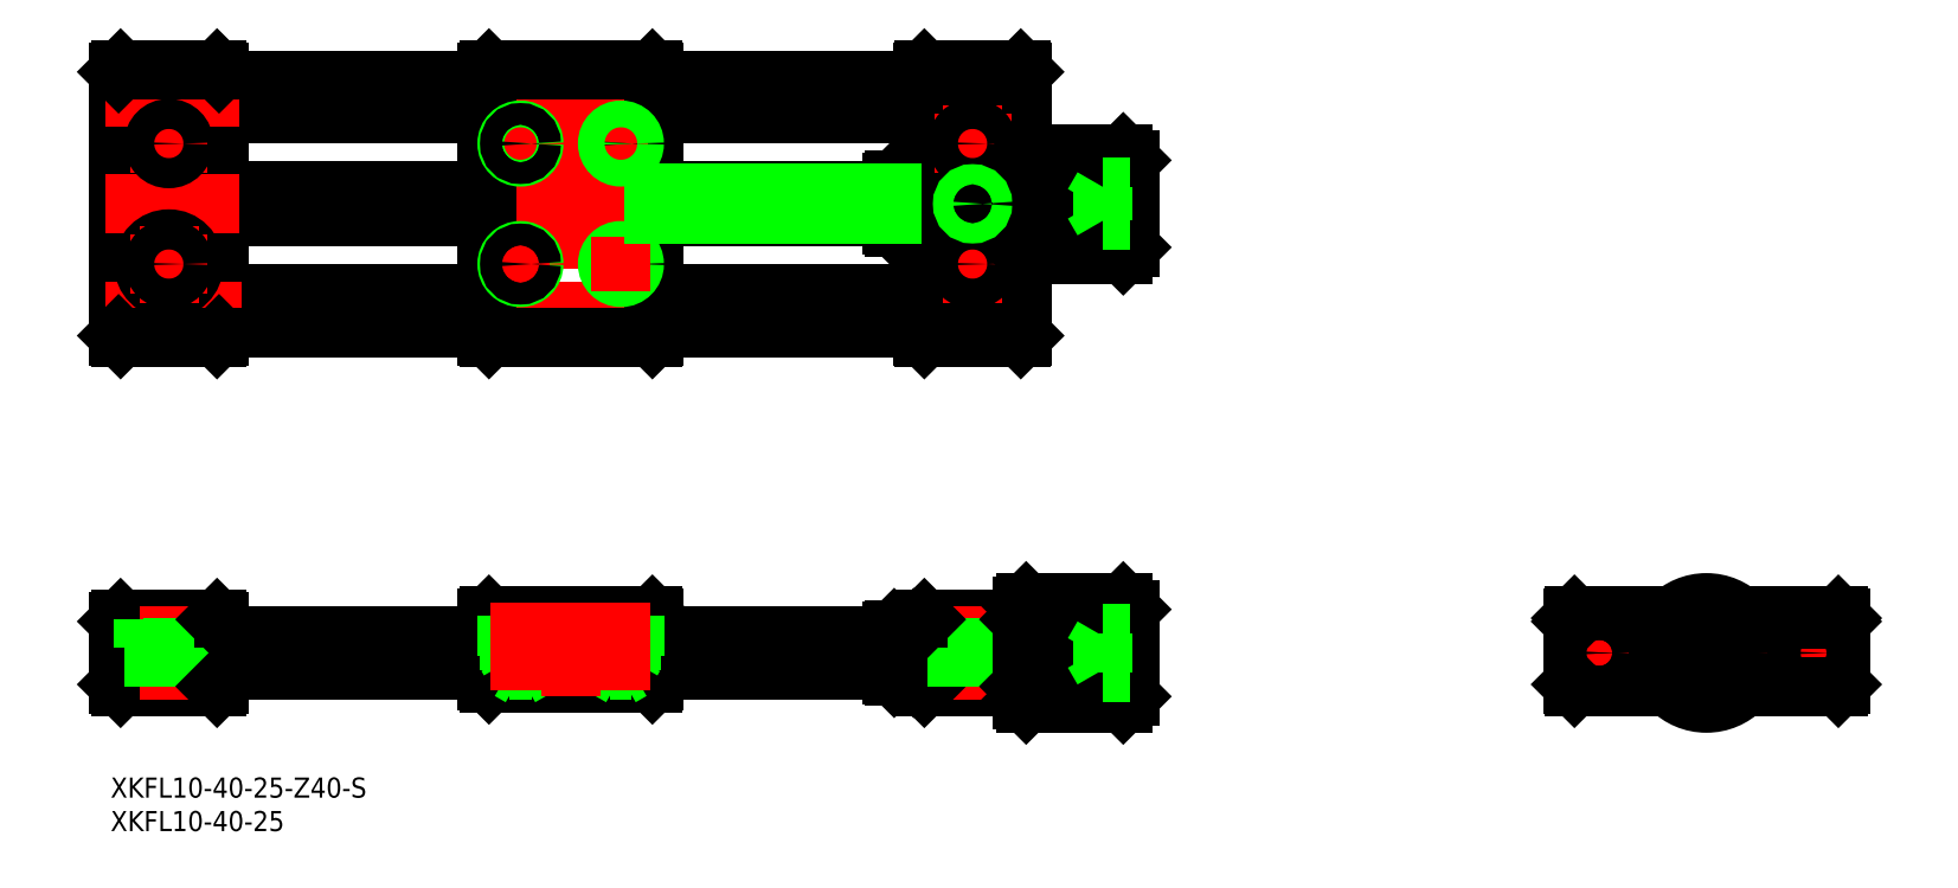
<metadata>
{"format":"dxf","ext":"dxf","renderer":"ezdxf+matplotlib","layout":"modelspace","background":"white","min_lineweight":24,"dpi":150}
</metadata>
<code>
0
SECTION
2
ENTITIES
0
INSERT
8
0
2
*U2
10
0
20
0
30
0
0
INSERT
8
0
2
*U3
10
0
20
0
30
0
0
LINE
8
CENTER
10
-100.1
20
83.09
30
0
11
-219
21
83.09
31
0
0
LINE
8
CENTER
10
-100.1
20
51.09
30
0
11
-218.7
21
51.09
31
0
0
LINE
8
CENTER
10
-84.06
20
67.09
30
0
11
-219
21
67.09
31
0
0
LINE
8
CENTER
10
-84.06
20
0
30
0
11
-239.1
21
0
31
0
0
LINE
8
0
10
-117.1
20
-2.5
30
0
11
-157.1
21
-2.5
31
0
0
LINE
8
0
10
-157.1
20
2.5
30
0
11
-117.1
21
2.5
31
0
0
LINE
8
0
10
-157.1
20
48.59
30
0
11
-117.1
21
48.59
31
0
0
LINE
8
0
10
-157.1
20
53.59
30
0
11
-117.1
21
53.59
31
0
0
LINE
8
0
10
-157.1
20
65.09
30
0
11
-121.6
21
65.09
31
0
0
LINE
8
0
10
-157.1
20
69.09
30
0
11
-121.6
21
69.09
31
0
0
LINE
8
0
10
-157.1
20
80.59
30
0
11
-117.1
21
80.59
31
0
0
LINE
8
0
10
-157.1
20
85.59
30
0
11
-117.1
21
85.59
31
0
0
LINE
8
0
10
-222.1
20
-2.5
30
0
11
-182.1
21
-2.5
31
0
0
LINE
8
0
10
-222.1
20
2.5
30
0
11
-182.1
21
2.5
31
0
0
LINE
8
0
10
-236.8
20
-5
30
0
11
-222.4
21
-5
31
0
0
LINE
8
0
10
-222.4
20
5
30
0
11
-236.8
21
5
31
0
0
LINE
8
0
10
-237.1
20
4.7
30
0
11
-237.1
21
-4.7
31
0
0
LINE
8
0
10
-236.8
20
-5
30
0
11
-237.1
21
-4.7
31
0
0
LINE
8
0
10
-237.1
20
4.7
30
0
11
-236.8
21
5
31
0
0
LINE
8
CENTER
10
-229.6
20
7
30
0
11
-229.6
21
-7
31
0
0
LINE
8
0
10
-225.8
20
0.8
30
0
11
-225.8
21
5
31
0
0
LINE
8
0
10
-233.3
20
5
30
0
11
-233.3
21
0.8
31
0
0
LINE
8
0
10
-222.1
20
4.7
30
0
11
-222.1
21
-4.7
31
0
0
LINE
8
0
10
-233.3
20
0.8
30
0
11
-225.8
21
0.8
31
0
0
LINE
8
0
10
-231.8
20
0.8
30
0
11
-231.8
21
-5
31
0
0
LINE
8
0
10
-227.3
20
0.8
30
0
11
-227.3
21
-5
31
0
0
LINE
8
0
10
-222.4
20
-5
30
0
11
-222.1
21
-4.7
31
0
0
LINE
8
0
10
-222.4
20
5
30
0
11
-222.1
21
4.7
31
0
0
LINE
8
0
10
-157.4
20
5.5
30
0
11
-181.8
21
5.5
31
0
0
LINE
8
0
10
-181.8
20
-4.5
30
0
11
-157.4
21
-4.5
31
0
0
LINE
8
0
10
-182.1
20
5.2
30
0
11
-182.1
21
-4.2
31
0
0
LINE
8
0
10
-181.8
20
-4.5
30
0
11
-182.1
21
-4.2
31
0
0
LINE
8
0
10
-181.8
20
5.5
30
0
11
-182.1
21
5.2
31
0
0
LINE
8
0
10
-157.1
20
-4.2
30
0
11
-157.1
21
5.2
31
0
0
LINE
8
0
10
-157.4
20
-4.5
30
0
11
-157.1
21
-4.2
31
0
0
LINE
8
0
10
-157.1
20
5.2
30
0
11
-157.4
21
5.5
31
0
0
LINE
8
0
10
-222.1
20
65.46
30
0
11
-182.1
21
65.46
31
0
0
LINE
8
0
10
-222.1
20
68.71
30
0
11
-182.1
21
68.71
31
0
0
LINE
8
0
10
-182.1
20
48.59
30
0
11
-222.1
21
48.59
31
0
0
LINE
8
0
10
-182.1
20
53.59
30
0
11
-222.1
21
53.59
31
0
0
LINE
8
0
10
-182.1
20
65.09
30
0
11
-222.1
21
65.09
31
0
0
LINE
8
0
10
-182.1
20
69.09
30
0
11
-222.1
21
69.09
31
0
0
LINE
8
0
10
-182.1
20
80.59
30
0
11
-222.1
21
80.59
31
0
0
LINE
8
0
10
-182.1
20
85.59
30
0
11
-222.1
21
85.59
31
0
0
CIRCLE
8
0
10
-229.6
20
76.09
30
0
40
3.75
0
LINE
8
0
10
-237.1
20
86.79
30
0
11
-237.1
21
47.39
31
0
0
LINE
8
0
10
-222.1
20
86.79
30
0
11
-222.1
21
47.39
31
0
0
LINE
8
CENTER
10
-229.6
20
81.84
30
0
11
-229.6
21
70.34
31
0
0
LINE
8
CENTER
10
-218.7
20
51.09
30
0
11
-239.1
21
51.09
31
0
0
LINE
8
CENTER
10
-219
20
67.09
30
0
11
-239.1
21
67.09
31
0
0
LINE
8
0
10
-236.8
20
47.09
30
0
11
-222.4
21
47.09
31
0
0
LINE
8
0
10
-236.8
20
47.09
30
0
11
-237.1
21
47.39
31
0
0
LINE
8
0
10
-222.4
20
47.09
30
0
11
-222.1
21
47.39
31
0
0
CIRCLE
8
0
10
-229.6
20
58.09
30
0
40
3.75
0
LINE
8
CENTER
10
-229.6
20
63.84
30
0
11
-229.6
21
52.34
31
0
0
LINE
8
CENTER
10
-223.8
20
58.09
30
0
11
-235.3
21
58.09
31
0
0
CIRCLE
8
0
10
-229.6
20
58.09
30
0
40
2.25
0
LINE
8
CENTER
10
-219
20
83.09
30
0
11
-239.1
21
83.09
31
0
0
LINE
8
0
10
-236.8
20
87.09
30
0
11
-222.4
21
87.09
31
0
0
LINE
8
0
10
-237.1
20
86.79
30
0
11
-236.8
21
87.09
31
0
0
LINE
8
CENTER
10
-223.8
20
76.09
30
0
11
-235.3
21
76.09
31
0
0
CIRCLE
8
0
10
-229.6
20
76.09
30
0
40
2.25
0
LINE
8
0
10
-222.1
20
86.79
30
0
11
-222.4
21
87.09
31
0
0
LINE
8
CENTER
10
-169.6
20
89.09
30
0
11
-169.6
21
45.09
31
0
0
LINE
8
CENTER
10
-162.1
20
80.09
30
0
11
-162.1
21
72.09
31
0
0
LINE
8
0
10
-182.1
20
86.79
30
0
11
-182.1
21
47.39
31
0
0
LINE
8
0
10
-157.1
20
86.79
30
0
11
-157.1
21
47.39
31
0
0
LINE
8
CENTER
10
-177.1
20
80.09
30
0
11
-177.1
21
72.09
31
0
0
LINE
8
0
10
-181.8
20
47.09
30
0
11
-157.4
21
47.09
31
0
0
LINE
8
0
10
-181.8
20
47.09
30
0
11
-182.1
21
47.39
31
0
0
LINE
8
CENTER
10
-181.1
20
58.09
30
0
11
-173.1
21
58.09
31
0
0
CIRCLE
8
0
10
-177.1
20
58.09
30
0
40
2
0
LINE
8
CENTER
10
-177.1
20
62.09
30
0
11
-177.1
21
54.09
31
0
0
CIRCLE
8
0
10
-177.1
20
58.09
30
0
40
1.621
0
LINE
8
0
10
-157.4
20
47.09
30
0
11
-157.1
21
47.39
31
0
0
LINE
8
CENTER
10
-166.1
20
58.09
30
0
11
-158.1
21
58.09
31
0
0
CIRCLE
8
0
10
-162.1
20
58.09
30
0
40
1.621
0
CIRCLE
8
0
10
-162.1
20
58.09
30
0
40
2
0
LINE
8
CENTER
10
-162.1
20
62.09
30
0
11
-162.1
21
54.09
31
0
0
LINE
8
0
10
-181.8
20
87.09
30
0
11
-157.4
21
87.09
31
0
0
LINE
8
CENTER
10
-181.1
20
76.09
30
0
11
-173.1
21
76.09
31
0
0
CIRCLE
8
0
10
-177.1
20
76.09
30
0
40
2
0
CIRCLE
8
0
10
-177.1
20
76.09
30
0
40
1.621
0
LINE
8
0
10
-182.1
20
86.79
30
0
11
-181.8
21
87.09
31
0
0
LINE
8
CENTER
10
-166.1
20
76.09
30
0
11
-158.1
21
76.09
31
0
0
CIRCLE
8
0
10
-162.1
20
76.09
30
0
40
1.621
0
CIRCLE
8
0
10
-162.1
20
76.09
30
0
40
2
0
LINE
8
0
10
-157.4
20
87.09
30
0
11
-157.1
21
86.79
31
0
0
LINE
8
0
10
-19.7
20
-5
30
0
11
-5.59
21
-5
31
0
0
LINE
8
0
10
-19.7
20
5
30
0
11
-5.59
21
5
31
0
0
LINE
8
0
10
-19.7
20
5.5
30
0
11
-5.099
21
5.5
31
0
0
LINE
8
CENTER
10
-22
20
0
30
0
11
22
21
0
31
0
0
CIRCLE
8
0
10
0
20
0
30
0
40
7.5
0
LINE
8
0
10
-116.8
20
5
30
0
11
-102.4
21
5
31
0
0
LINE
8
0
10
-116.8
20
-5
30
0
11
-102.4
21
-5
31
0
0
LINE
8
CENTER
10
-109.6
20
7
30
0
11
-109.6
21
-7
31
0
0
LINE
8
0
10
-105.8
20
0.8
30
0
11
-105.8
21
5
31
0
0
LINE
8
0
10
-113.3
20
5
30
0
11
-113.3
21
0.8
31
0
0
LINE
8
0
10
-117.1
20
4.7
30
0
11
-117.1
21
-4.7
31
0
0
LINE
8
0
10
-118.1
20
-3
30
0
11
-117.1
21
-3
31
0
0
LINE
8
0
10
-118.4
20
-3.5
30
0
11
-118.1
21
-3.2
31
0
0
LINE
8
0
10
-121.3
20
-3.5
30
0
11
-121.6
21
-3.2
31
0
0
LINE
8
0
10
-121.3
20
-3.5
30
0
11
-118.4
21
-3.5
31
0
0
LINE
8
0
10
-118.1
20
-2.5
30
0
11
-118.1
21
-3.2
31
0
0
LINE
8
0
10
-121.6
20
-2.5
30
0
11
-121.6
21
-3.2
31
0
0
LINE
8
0
10
-116.8
20
-5
30
0
11
-117.1
21
-4.7
31
0
0
LINE
8
0
10
-118.1
20
3
30
0
11
-117.1
21
3
31
0
0
LINE
8
0
10
-118.4
20
3.5
30
0
11
-118.1
21
3.2
31
0
0
LINE
8
0
10
-121.6
20
3.2
30
0
11
-121.3
21
3.5
31
0
0
LINE
8
0
10
-121.3
20
3.5
30
0
11
-118.4
21
3.5
31
0
0
LINE
8
0
10
-118.1
20
3.2
30
0
11
-118.1
21
2.5
31
0
0
LINE
8
0
10
-121.6
20
3.2
30
0
11
-121.6
21
2.5
31
0
0
LINE
8
0
10
-107.3
20
0.8
30
0
11
-107.3
21
-5
31
0
0
LINE
8
0
10
-111.8
20
0.8
30
0
11
-111.8
21
-5
31
0
0
LINE
8
0
10
-113.3
20
0.8
30
0
11
-105.8
21
0.8
31
0
0
LINE
8
0
10
-117.1
20
4.7
30
0
11
-116.8
21
5
31
0
0
LINE
8
0
10
-101.6
20
7.5
30
0
11
-101.6
21
-7.5
31
0
0
LINE
8
0
10
-102.1
20
7
30
0
11
-102.1
21
-7
31
0
0
LINE
8
0
10
-87.06
20
7.5
30
0
11
-87.06
21
-7.5
31
0
0
LINE
8
0
10
-86.06
20
6.5
30
0
11
-86.06
21
-6.5
31
0
0
LINE
8
0
10
-101.6
20
-7.5
30
0
11
-87.06
21
-7.5
31
0
0
LINE
8
0
10
-101.6
20
-7.105
30
0
11
-92.34
21
-7.105
31
0
0
LINE
8
0
10
-102.1
20
-7
30
0
11
-101.6
21
-7.5
31
0
0
LINE
8
0
10
-101.6
20
-6.636
30
0
11
-91.72
21
-6.636
31
0
0
LINE
8
0
10
-101.6
20
-6
30
0
11
-90.94
21
-6
31
0
0
LINE
8
0
10
-101.6
20
-5
30
0
11
-89.92
21
-5
31
0
0
LINE
8
0
10
-101.6
20
-4
30
0
11
-89.24
21
-4
31
0
0
LINE
8
0
10
-101.6
20
-3
30
0
11
-89.04
21
-3
31
0
0
LINE
8
0
10
-101.6
20
-2
30
0
11
-89.12
21
-2
31
0
0
LINE
8
0
10
-101.6
20
-1
30
0
11
-89.35
21
-1
31
0
0
LINE
8
0
10
-101.6
20
1
30
0
11
-89.77
21
1
31
0
0
LINE
8
0
10
-101.6
20
2
30
0
11
-89.81
21
2
31
0
0
LINE
8
0
10
-101.6
20
3
30
0
11
-89.62
21
3
31
0
0
LINE
8
0
10
-101.6
20
4
30
0
11
-89.2
21
4
31
0
0
LINE
8
0
10
-87.06
20
-7.5
30
0
11
-86.06
21
-6.5
31
0
0
LINE
8
0
10
-101.6
20
5
30
0
11
-88.67
21
5
31
0
0
LINE
8
0
10
-101.6
20
6
30
0
11
-88.06
21
6
31
0
0
LINE
8
0
10
-101.6
20
6.536
30
0
11
-87.71
21
6.536
31
0
0
LINE
8
0
10
-101.6
20
7
30
0
11
-87.4
21
7
31
0
0
LINE
8
0
10
-101.6
20
7.5
30
0
11
-87.06
21
7.5
31
0
0
LINE
8
0
10
-101.6
20
7.5
30
0
11
-102.1
21
7
31
0
0
LINE
8
0
10
-86.06
20
6.5
30
0
11
-87.06
21
7.5
31
0
0
LINE
8
0
10
-20
20
4.7
30
0
11
-20
21
-4.7
31
0
0
LINE
8
0
10
-20
20
5.2
30
0
11
-20
21
-4.5
31
0
0
LINE
8
CENTER
10
-16
20
4.5
30
0
11
-16
21
-4.5
31
0
0
CIRCLE
8
0
10
-16
20
0
30
0
40
2.5
0
CIRCLE
8
0
10
-16
20
0
30
0
40
2.5
0
LINE
8
0
10
-19.7
20
-5
30
0
11
-20
21
-4.7
31
0
0
LINE
8
0
10
-19.7
20
5
30
0
11
-20
21
4.7
31
0
0
LINE
8
0
10
-19.7
20
5.5
30
0
11
-20
21
5.2
31
0
0
LINE
8
0
10
20
20
4.7
30
0
11
20
21
-4.7
31
0
0
LINE
8
0
10
20
20
5.2
30
0
11
20
21
-4.5
31
0
0
LINE
8
CENTER
10
16
20
4.5
30
0
11
16
21
-4.5
31
0
0
LINE
8
CENTER
10
0
20
9.5
30
0
11
0
21
-9.5
31
0
0
CIRCLE
8
0
10
0
20
0
30
0
40
6.5
0
LINE
8
0
10
5.59
20
-5
30
0
11
19.7
21
-5
31
0
0
CIRCLE
8
0
10
16
20
0
30
0
40
2.5
0
LINE
8
0
10
19.7
20
-5
30
0
11
20
21
-4.7
31
0
0
LINE
8
0
10
5.59
20
5
30
0
11
19.7
21
5
31
0
0
LINE
8
0
10
5.099
20
5.5
30
0
11
19.7
21
5.5
31
0
0
LINE
8
0
10
19.7
20
5
30
0
11
20
21
4.7
31
0
0
LINE
8
0
10
19.7
20
5.5
30
0
11
20
21
5.2
31
0
0
CIRCLE
8
0
10
-109.6
20
76.09
30
0
40
3.75
0
LINE
8
0
10
-102.1
20
86.79
30
0
11
-102.1
21
47.39
31
0
0
LINE
8
0
10
-117.1
20
86.79
30
0
11
-117.1
21
47.39
31
0
0
LINE
8
0
10
-101.6
20
74.59
30
0
11
-101.6
21
59.59
31
0
0
LINE
8
0
10
-87.06
20
74.59
30
0
11
-87.06
21
59.59
31
0
0
LINE
8
0
10
-86.06
20
73.59
30
0
11
-86.06
21
60.59
31
0
0
LINE
8
CENTER
10
-115.3
20
58.09
30
0
11
-103.8
21
58.09
31
0
0
LINE
8
0
10
-116.8
20
47.09
30
0
11
-102.4
21
47.09
31
0
0
LINE
8
0
10
-116.8
20
47.09
30
0
11
-117.1
21
47.39
31
0
0
CIRCLE
8
0
10
-109.6
20
58.09
30
0
40
3.75
0
LINE
8
CENTER
10
-109.6
20
81.84
30
0
11
-109.6
21
52.34
31
0
0
CIRCLE
8
0
10
-109.6
20
58.09
30
0
40
2.25
0
LINE
8
0
10
-118.1
20
70.29
30
0
11
-118.1
21
63.89
31
0
0
LINE
8
0
10
-121.6
20
70.29
30
0
11
-121.6
21
63.89
31
0
0
LINE
8
0
10
-118.1
20
64.09
30
0
11
-117.1
21
64.09
31
0
0
LINE
8
0
10
-118.4
20
63.59
30
0
11
-118.1
21
63.89
31
0
0
LINE
8
0
10
-121.6
20
63.89
30
0
11
-121.3
21
63.59
31
0
0
LINE
8
0
10
-121.3
20
63.59
30
0
11
-118.4
21
63.59
31
0
0
LINE
8
0
10
-118.1
20
70.09
30
0
11
-117.1
21
70.09
31
0
0
LINE
8
0
10
-118.4
20
70.59
30
0
11
-118.1
21
70.29
31
0
0
LINE
8
0
10
-121.6
20
70.29
30
0
11
-121.3
21
70.59
31
0
0
LINE
8
0
10
-121.3
20
70.59
30
0
11
-118.4
21
70.59
31
0
0
LINE
8
0
10
-108.8
20
66.65
30
0
11
-108.8
21
67.52
31
0
0
LINE
8
0
10
-110.3
20
67.52
30
0
11
-110.3
21
66.65
31
0
0
LINE
8
0
10
-109.6
20
66.22
30
0
11
-108.8
21
66.65
31
0
0
LINE
8
0
10
-110.3
20
66.65
30
0
11
-109.6
21
66.22
31
0
0
LINE
8
0
10
-108.8
20
67.52
30
0
11
-109.6
21
67.95
31
0
0
LINE
8
0
10
-109.6
20
67.95
30
0
11
-110.3
21
67.52
31
0
0
LINE
8
0
10
-102.4
20
47.09
30
0
11
-102.1
21
47.39
31
0
0
LINE
8
0
10
-101.6
20
72.09
30
0
11
-88.67
21
72.09
31
0
0
LINE
8
0
10
-101.6
20
59.59
30
0
11
-87.06
21
59.59
31
0
0
LINE
8
0
10
-101.6
20
59.98
30
0
11
-92.34
21
59.98
31
0
0
LINE
8
0
10
-101.6
20
60.45
30
0
11
-91.72
21
60.45
31
0
0
LINE
8
0
10
-101.6
20
61.09
30
0
11
-90.94
21
61.09
31
0
0
LINE
8
0
10
-101.6
20
59.59
30
0
11
-102.1
21
60.09
31
0
0
LINE
8
0
10
-101.6
20
62.09
30
0
11
-89.92
21
62.09
31
0
0
LINE
8
0
10
-101.6
20
63.09
30
0
11
-89.24
21
63.09
31
0
0
LINE
8
0
10
-101.6
20
64.09
30
0
11
-89.04
21
64.09
31
0
0
LINE
8
0
10
-101.6
20
65.09
30
0
11
-89.12
21
65.09
31
0
0
LINE
8
0
10
-101.6
20
66.09
30
0
11
-89.35
21
66.09
31
0
0
LINE
8
0
10
-101.6
20
68.09
30
0
11
-89.77
21
68.09
31
0
0
LINE
8
0
10
-101.6
20
69.09
30
0
11
-89.81
21
69.09
31
0
0
LINE
8
0
10
-101.6
20
70.09
30
0
11
-89.62
21
70.09
31
0
0
LINE
8
0
10
-101.6
20
71.09
30
0
11
-89.2
21
71.09
31
0
0
LINE
8
0
10
-87.06
20
59.59
30
0
11
-86.06
21
60.59
31
0
0
LINE
8
CENTER
10
-115.3
20
76.09
30
0
11
-103.8
21
76.09
31
0
0
LINE
8
0
10
-116.8
20
87.09
30
0
11
-102.4
21
87.09
31
0
0
CIRCLE
8
0
10
-109.6
20
76.09
30
0
40
2.25
0
LINE
8
0
10
-117.1
20
86.79
30
0
11
-116.8
21
87.09
31
0
0
LINE
8
0
10
-101.6
20
73.09
30
0
11
-88.06
21
73.09
31
0
0
LINE
8
0
10
-101.6
20
73.62
30
0
11
-87.71
21
73.62
31
0
0
LINE
8
0
10
-101.6
20
74.09
30
0
11
-87.4
21
74.09
31
0
0
LINE
8
0
10
-101.6
20
74.59
30
0
11
-87.06
21
74.59
31
0
0
LINE
8
0
10
-101.6
20
74.59
30
0
11
-102.1
21
74.09
31
0
0
LINE
8
0
10
-102.1
20
86.79
30
0
11
-102.4
21
87.09
31
0
0
LINE
8
0
10
-86.06
20
73.59
30
0
11
-87.06
21
74.59
31
0
0
LINE
8
0
10
-157.1
20
68.71
30
0
11
-121.6
21
68.71
31
0
0
LINE
8
0
10
-157.1
20
65.46
30
0
11
-121.6
21
65.46
31
0
0
CIRCLE
8
0
10
-109.6
20
67.09
30
0
40
1.23
0
CIRCLE
8
0
10
-109.6
20
67.09
30
0
40
1.5
0
LINE
8
0
10
-91.51
20
67.09
30
0
11
-90.06
21
64.59
31
0
0
LINE
8
0
10
-90.06
20
69.59
30
0
11
-90.06
21
64.59
31
0
0
LINE
8
0
10
-86.06
20
64.59
30
0
11
-90.06
21
64.59
31
0
0
LINE
8
0
10
-86.06
20
67.09
30
0
11
-90.06
21
67.09
31
0
0
LINE
8
0
10
-86.06
20
69.59
30
0
11
-90.06
21
69.59
31
0
0
LINE
8
0
10
-91.51
20
67.09
30
0
11
-90.06
21
69.59
31
0
0
LINE
8
0
10
-90.06
20
2.887
30
0
11
-90.06
21
-2.887
31
0
0
LINE
8
0
10
-90.06
20
1.443
30
0
11
-86.06
21
1.443
31
0
0
LINE
8
0
10
-90.06
20
-1.443
30
0
11
-86.06
21
-1.443
31
0
0
LINE
8
0
10
-90.06
20
-2.887
30
0
11
-86.06
21
-2.887
31
0
0
LINE
8
0
10
-90.06
20
2.887
30
0
11
-86.06
21
2.887
31
0
0
LINE
8
0
10
2.501e-11
20
-2.887
30
0
11
2.5
21
-1.443
31
0
0
LINE
8
0
10
2.5
20
1.443
30
0
11
-6.086e-07
21
2.887
31
0
0
LINE
8
0
10
-6.086e-07
20
2.887
30
0
11
-2.5
21
1.443
31
0
0
LINE
8
0
10
-2.5
20
1.443
30
0
11
-2.5
21
-1.443
31
0
0
LINE
8
0
10
-2.5
20
-1.443
30
0
11
2.501e-11
21
-2.887
31
0
0
LINE
8
0
10
2.5
20
-1.443
30
0
11
2.5
21
1.443
31
0
0
LINE
8
0
10
-175.1
20
5.5
30
0
11
-175.1
21
-0.5
31
0
0
LINE
8
0
10
-175.4
20
5.5
30
0
11
-175.4
21
-2.6
31
0
0
LINE
8
0
10
-178.7
20
5.5
30
0
11
-178.7
21
-2.6
31
0
0
LINE
8
0
10
-179.1
20
5.5
30
0
11
-179.1
21
-0.5
31
0
0
LINE
8
0
10
-179.1
20
-0.5
30
0
11
-178.7
21
-1.156
31
0
0
LINE
8
0
10
-175.1
20
-0.5
30
0
11
-175.4
21
-1.156
31
0
0
LINE
8
0
10
-175.4
20
-2.6
30
0
11
-177.1
21
-3.536
31
0
0
LINE
8
0
10
-178.7
20
-2.6
30
0
11
-177.1
21
-3.536
31
0
0
LINE
8
0
10
-175.4
20
-2.6
30
0
11
-178.7
21
-2.6
31
0
0
LINE
8
0
10
-175.1
20
-0.5
30
0
11
-179.1
21
-0.5
31
0
0
LINE
8
0
10
-164.1
20
5.5
30
0
11
-164.1
21
-0.5
31
0
0
LINE
8
0
10
-163.7
20
5.5
30
0
11
-163.7
21
-2.6
31
0
0
LINE
8
0
10
-160.4
20
5.5
30
0
11
-160.4
21
-2.6
31
0
0
LINE
8
0
10
-160.1
20
5.5
30
0
11
-160.1
21
-0.5
31
0
0
LINE
8
0
10
-160.1
20
-0.5
30
0
11
-164.1
21
-0.5
31
0
0
LINE
8
0
10
-160.4
20
-2.6
30
0
11
-163.7
21
-2.6
31
0
0
LINE
8
0
10
-163.7
20
-2.6
30
0
11
-162.1
21
-3.536
31
0
0
LINE
8
0
10
-164.1
20
-0.5
30
0
11
-163.7
21
-1.156
31
0
0
LINE
8
0
10
-160.4
20
-2.6
30
0
11
-162.1
21
-3.536
31
0
0
LINE
8
0
10
-160.1
20
-0.5
30
0
11
-160.4
21
-1.156
31
0
0
LINE
8
CENTER
10
-177.1
20
7.5
30
0
11
-177.1
21
-5.536
31
0
0
LINE
8
CENTER
10
-162.1
20
7.5
30
0
11
-162.1
21
-5.536
31
0
0
LINE
8
CENTER
10
-169.6
20
7.5
30
0
11
-169.6
21
-6.5
31
0
0
LINE
8
0
10
-102.1
20
4.7
30
0
11
-102.4
21
5
31
0
0
LINE
8
0
10
-102.4
20
-5
30
0
11
-102.1
21
-4.7
31
0
0
LINE
8
0
10
-91.51
20
-6.087e-07
30
0
11
-90.06
21
-2.5
31
0
0
LINE
8
0
10
-91.51
20
-6.087e-07
30
0
11
-90.06
21
2.5
31
0
0
ENDSEC
0
EOF

</code>
